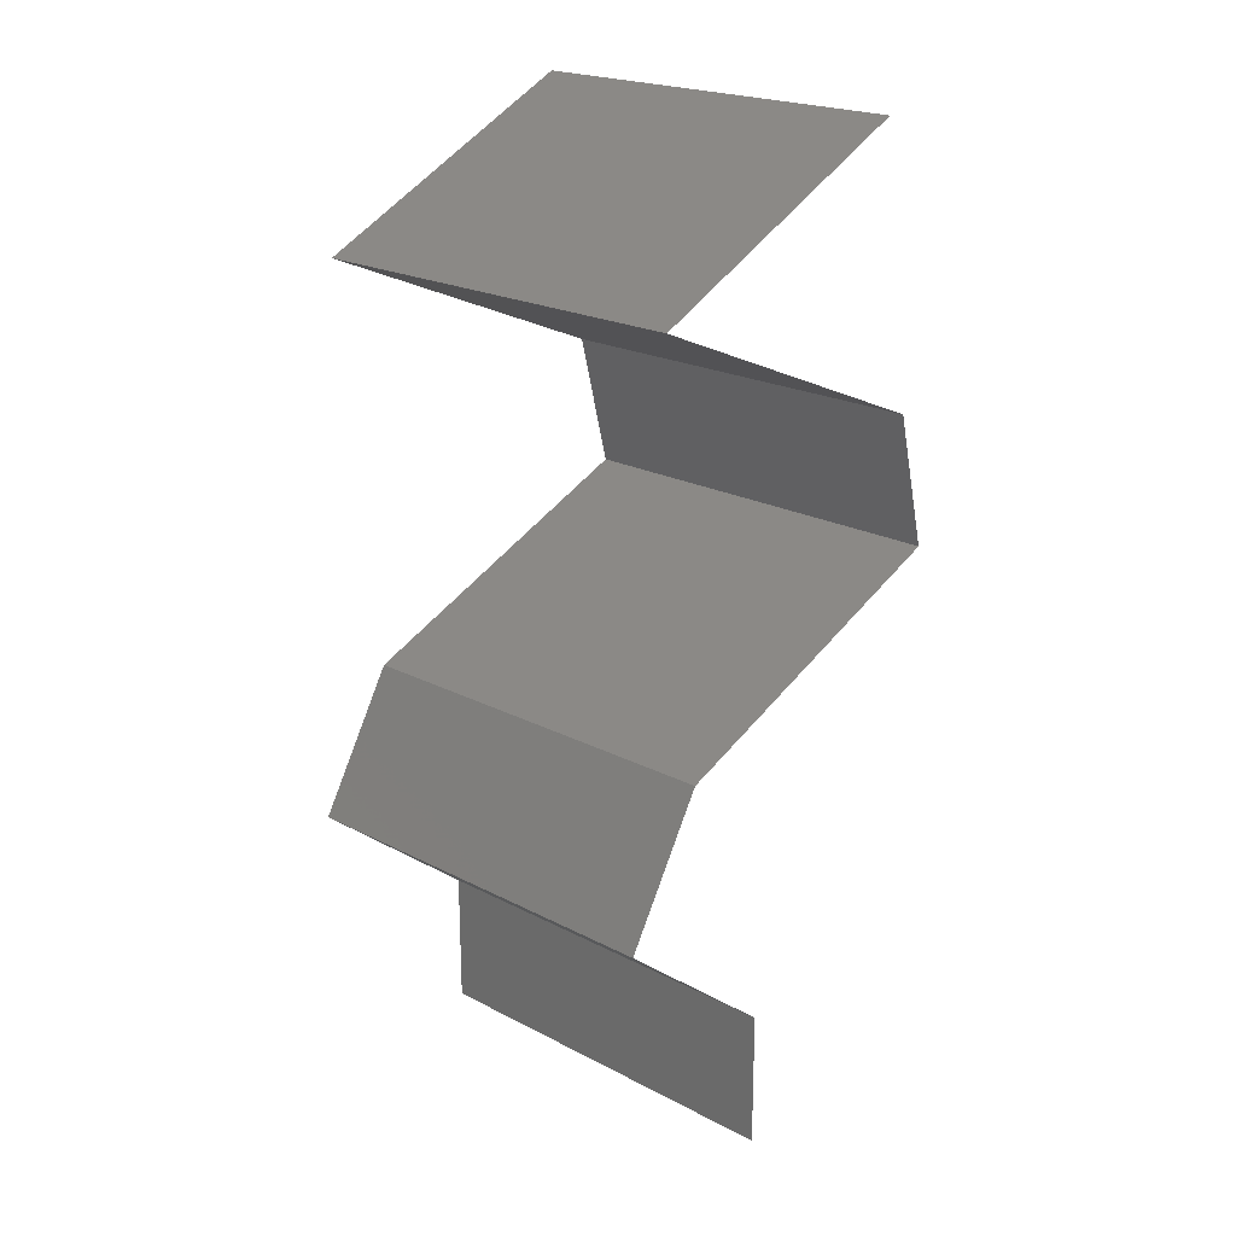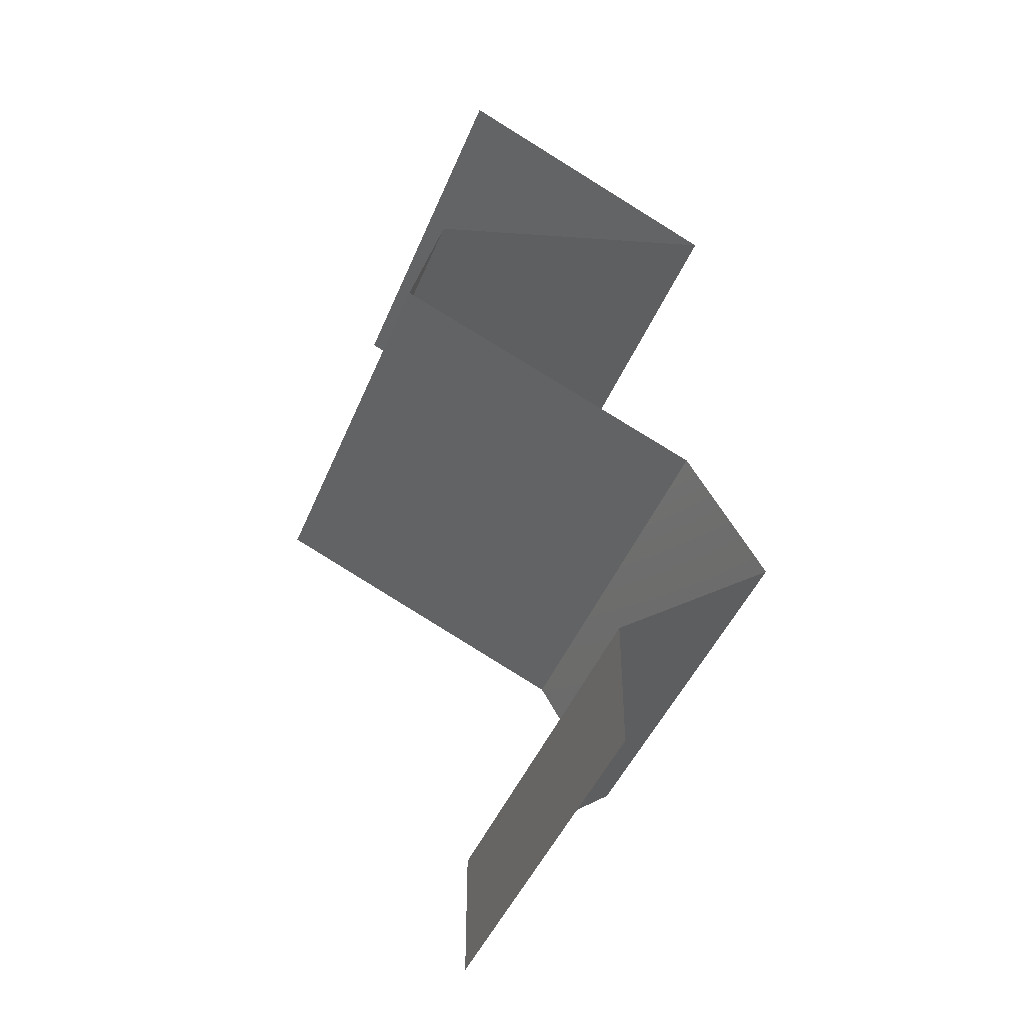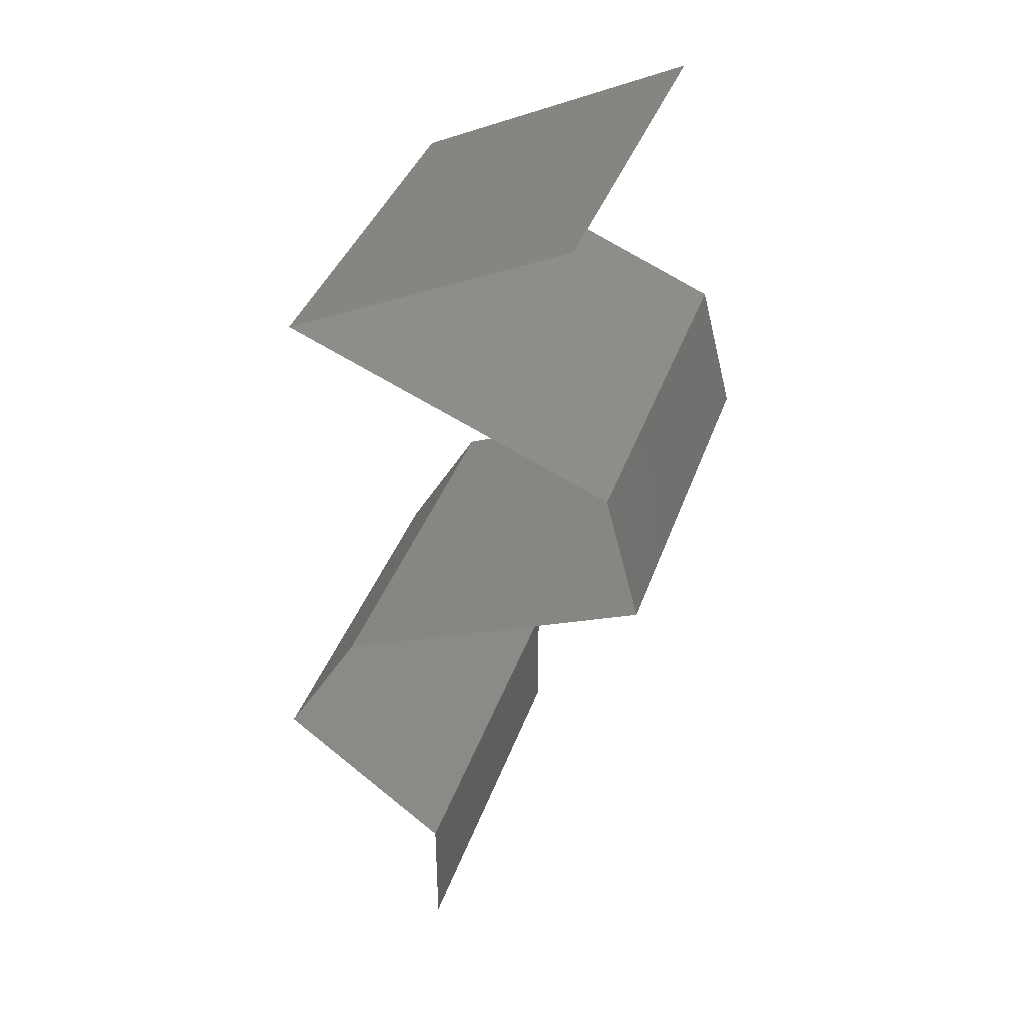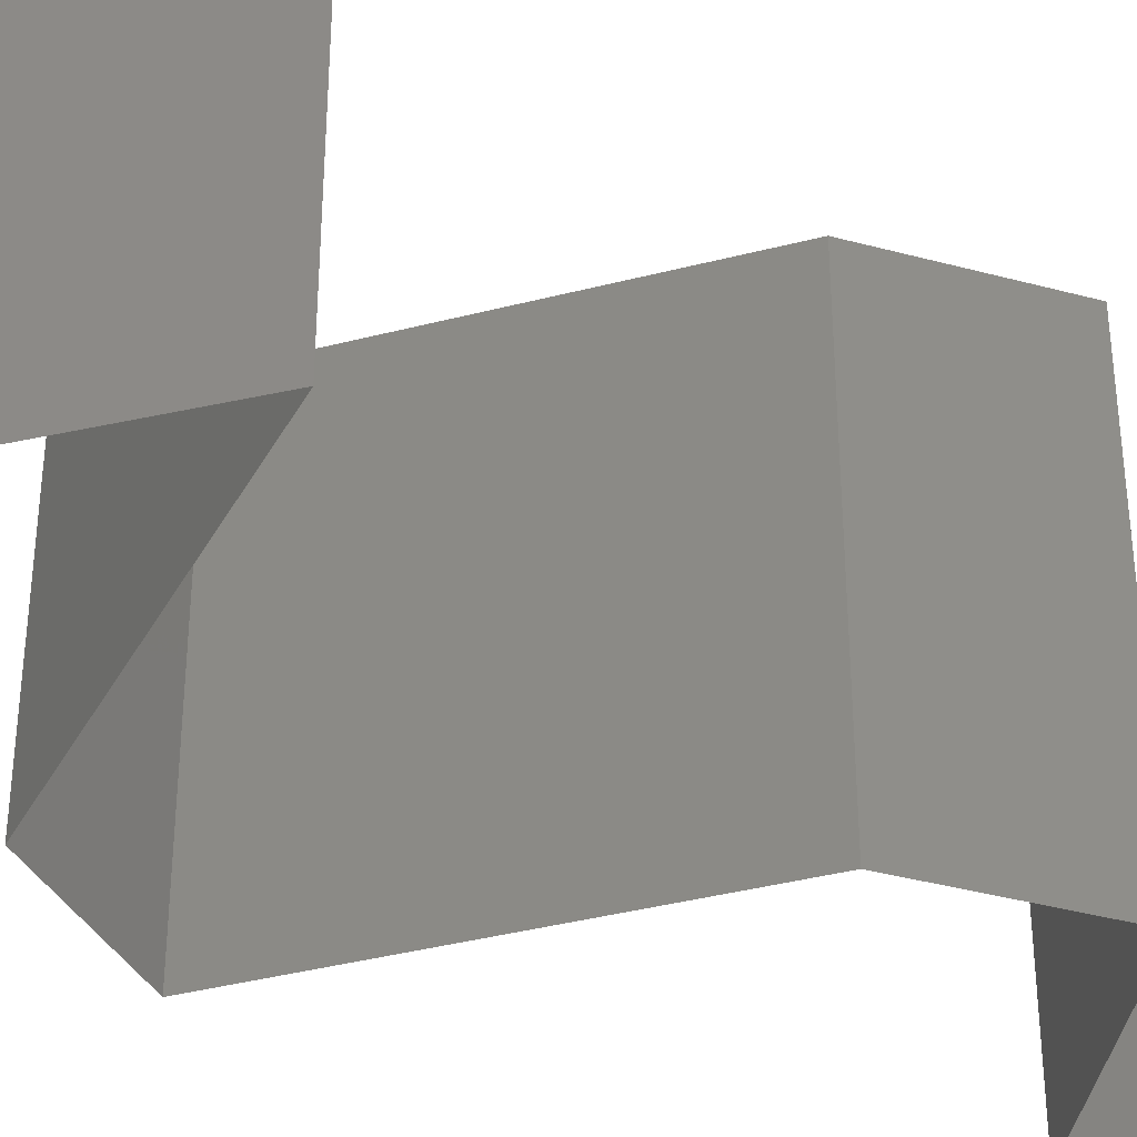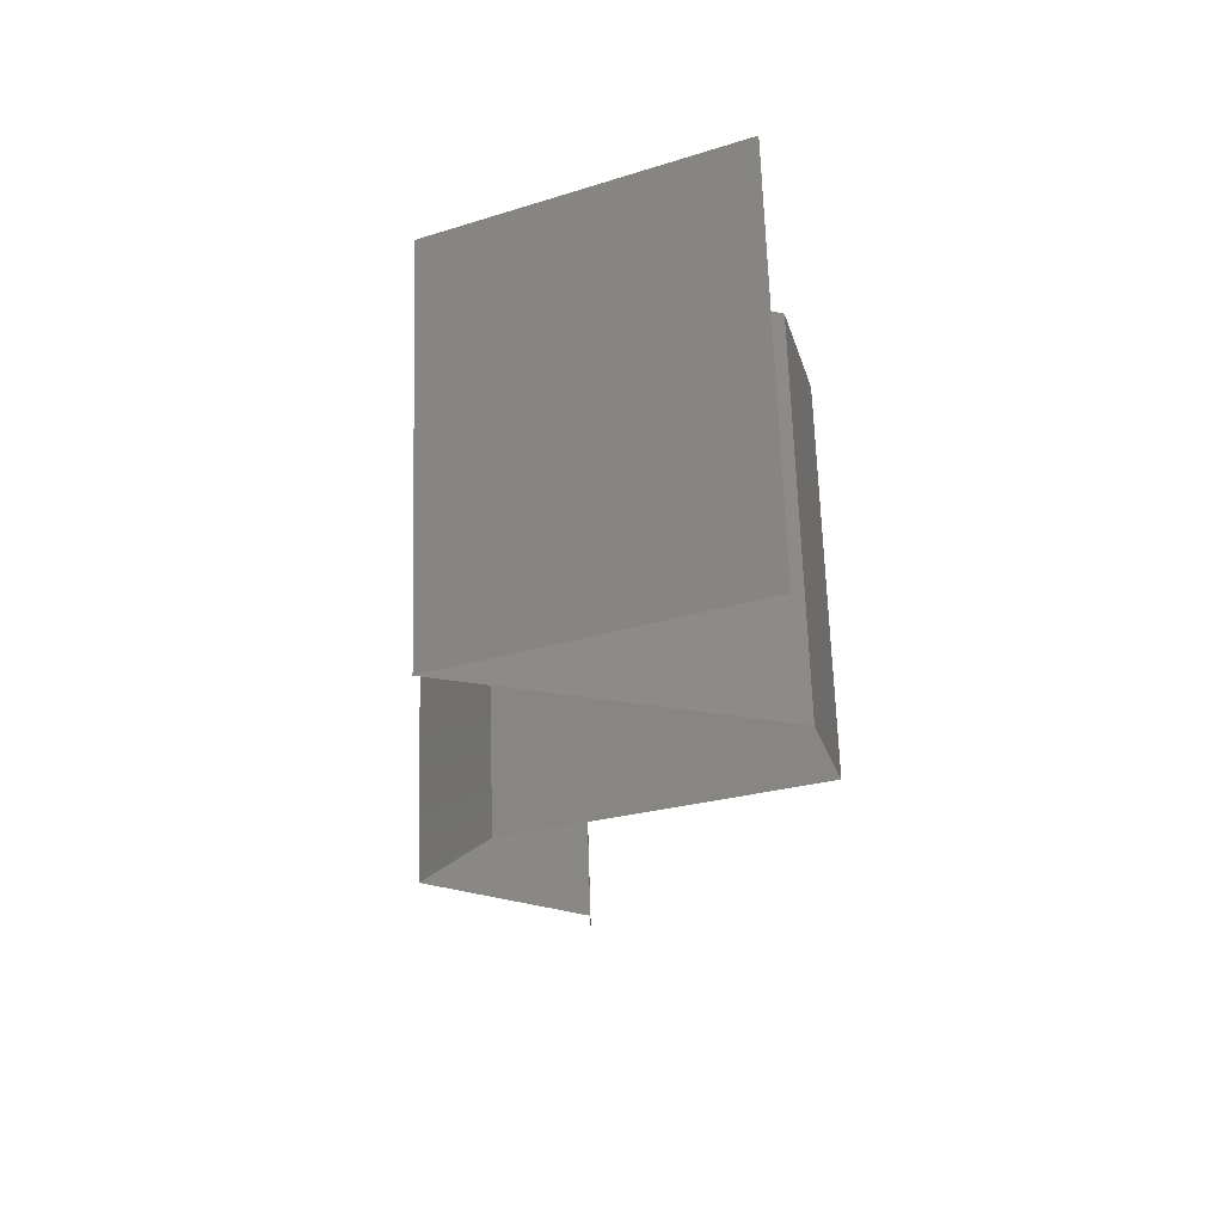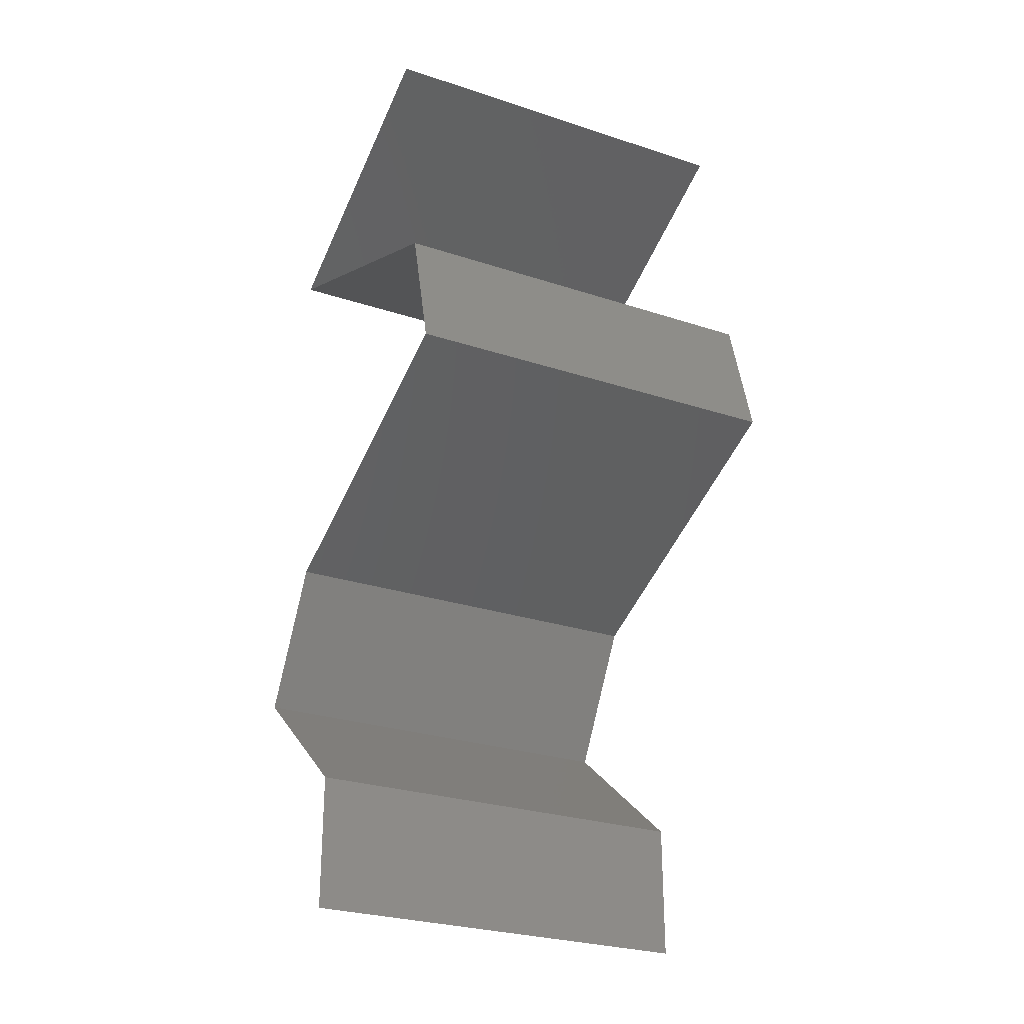
<metadata>
{"format":"stl","ext":"stl","renderer":"f3d","projection":"perspective","resolution":1024,"background":"white","views":[{"elev":21.5,"azim":-47.4,"up":"+Y"},{"elev":-46.1,"azim":158.1,"up":"+Y"},{"elev":38.5,"azim":18.3,"up":"+Y"},{"elev":-39.1,"azim":-138.9,"up":"+Z"},{"elev":66.1,"azim":-1.8,"up":"+Y"},{"elev":-27.4,"azim":63.1,"up":"+Y"}]}
</metadata>
<code>
# stl→obj: 49 verts, 72 faces
v 0.02598 0.05094 0
v 0.01887 0.04754 0
v 0.02614 0.05101 0.007974
v 0.0331 0.05433 0
v 0.01887 0.04754 0.01
v 0.0331 0.05433 0.01
v 0.0331 0.05433 0.02
v 0.0284 0.05209 0.01438
v 0.01887 0.04754 0.02
v 0.02365 0.04982 0.01447
v 0.02598 0.05094 0.02
v 0.03508 0.04075 0.02
v 0.02698 0.04415 0.02
v 0.02811 0.04367 0.01222
v 0.03508 0.04075 0.01
v 0.02444 0.04521 0.006445
v 0.02306 0.04579 0.01491
v 0.03508 0.04075 0
v 0.02994 0.0429 0.005732
v 0.02698 0.04415 0
v 0.03684 0.03396 0.01
v 0.03596 0.03735 0.005
v 0.03596 0.03735 0.015
v 0.03684 0.03396 0.02
v 0.03684 0.03396 0
v 0.0289 0.03056 0
v 0.03015 0.0311 0.007626
v 0.02096 0.02717 0.01
v 0.02096 0.02717 0.02
v 0.0264 0.02949 0.01363
v 0.02096 0.02717 0
v 0.02508 0.02892 0.005002
v 0.03177 0.03179 0.01429
v 0.0289 0.03056 0.02
v 0.01898 0.02377 0.015
v 0.017 0.02037 0
v 0.017 0.02037 0.01
v 0.01898 0.02377 0.005
v 0.017 0.02037 0.02
v 0.02548 0.01358 0
v 0.02124 0.01698 0.005521
v 0.02548 0.01358 0.02
v 0.02124 0.01698 0.01451
v 0.02548 0.01358 0.01
v 0.0255 0.006792 0.01
v 0.02549 0.01019 0.005
v 0.02549 0.01019 0.015
v 0.0255 0.006792 0.02
v 0.0255 0.006792 0
f 1 2 3
f 4 1 3
f 2 5 3
f 6 4 3
f 7 6 8
f 5 9 10
f 9 11 10
f 11 7 8
f 8 6 3
f 8 3 10
f 3 5 10
f 11 8 10
f 12 13 14
f 15 12 14
f 5 2 16
f 9 5 17
f 18 15 19
f 2 20 16
f 13 9 17
f 16 14 17
f 20 18 19
f 5 16 17
f 19 14 16
f 19 15 14
f 14 13 17
f 20 19 16
f 21 15 22
f 15 21 23
f 24 12 23
f 18 25 22
f 15 18 22
f 12 15 23
f 25 21 22
f 21 24 23
f 25 26 27
f 21 25 27
f 28 29 30
f 31 28 32
f 24 21 33
f 29 34 30
f 30 27 32
f 26 31 32
f 28 30 32
f 34 24 33
f 33 27 30
f 33 21 27
f 27 26 32
f 34 33 30
f 29 28 35
f 36 37 38
f 37 39 35
f 28 31 38
f 28 37 35
f 37 28 38
f 39 29 35
f 31 36 38
f 36 40 41
f 42 39 43
f 39 37 43
f 40 44 41
f 37 41 43
f 41 44 43
f 37 36 41
f 44 42 43
f 45 44 46
f 44 45 47
f 48 42 47
f 40 49 46
f 44 40 46
f 42 44 47
f 49 45 46
f 45 48 47

</code>
